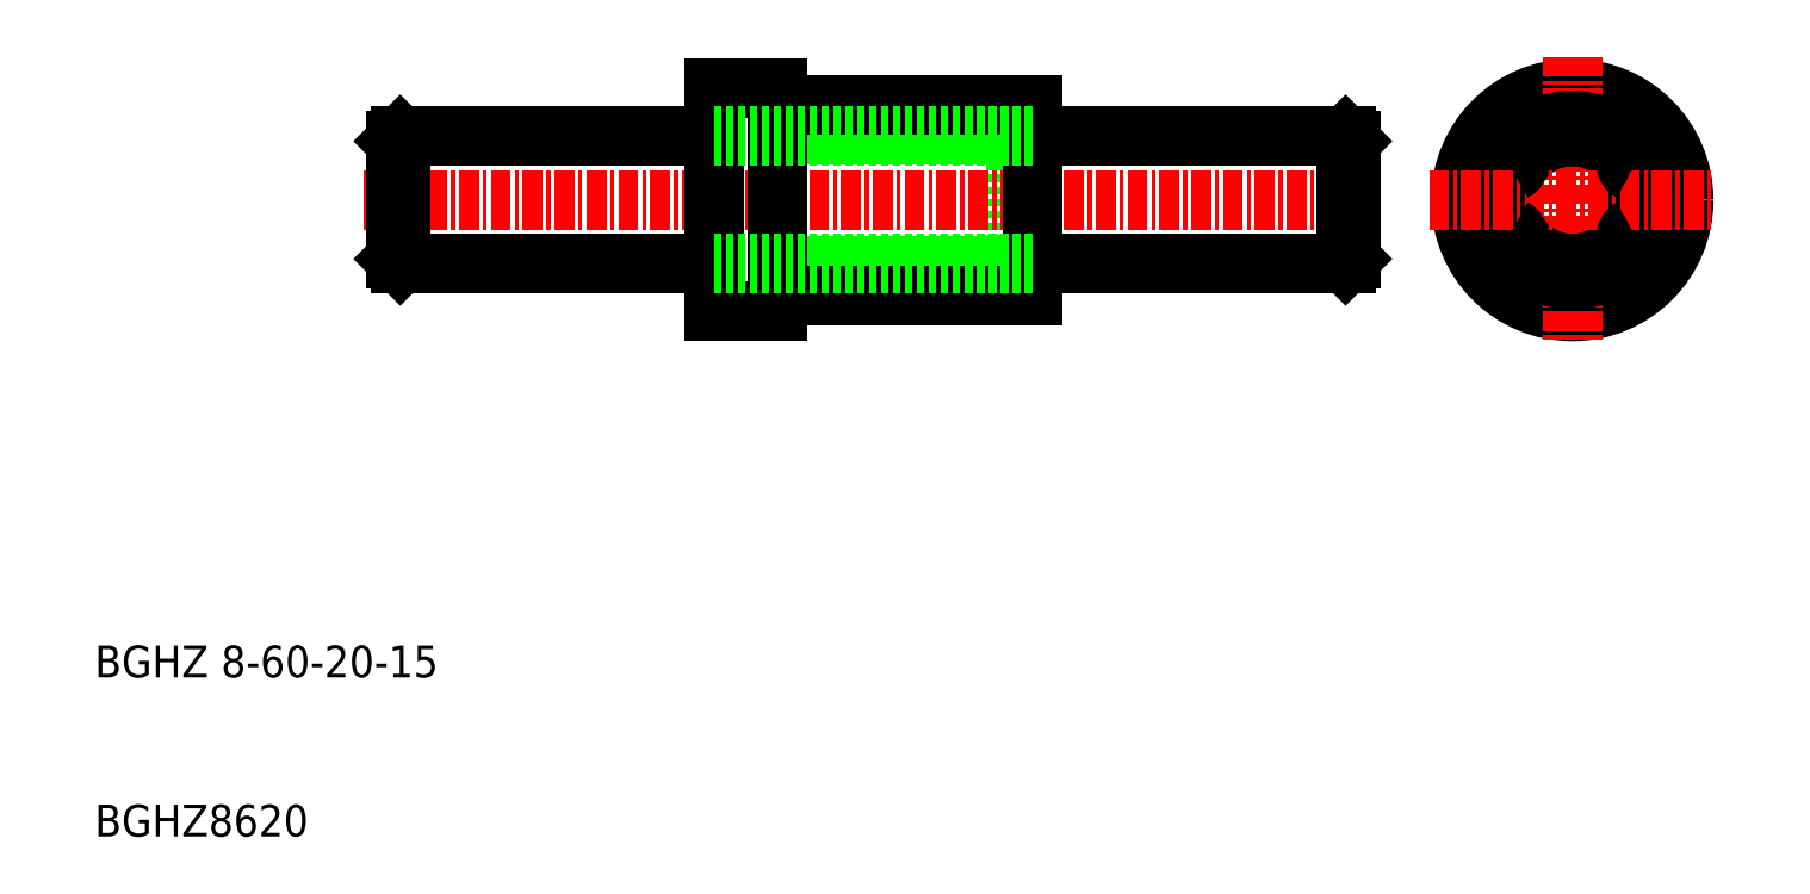
<metadata>
{"format":"dxf","ext":"dxf","renderer":"ezdxf+matplotlib","layout":"modelspace","background":"white","min_lineweight":24,"dpi":150}
</metadata>
<code>
0
SECTION
2
ENTITIES
0
LINE
8
0
10
429.5
20
597.2
30
0
11
449.5
21
597.2
31
0
0
LINE
8
0
10
429.5
20
587.2
30
0
11
449.5
21
587.2
31
0
0
LINE
8
0
10
433.5
20
597.1
30
0
11
448.5
21
597.1
31
0
0
LINE
8
0
10
433.5
20
596.3
30
0
11
448.5
21
596.3
31
0
0
LINE
8
0
10
433.5
20
587.3
30
0
11
448.5
21
587.3
31
0
0
LINE
8
0
10
433.5
20
588.1
30
0
11
448.5
21
588.1
31
0
0
LINE
8
0
10
448.5
20
587.3
30
0
11
448.5
21
597.1
31
0
0
LINE
8
0
10
433.5
20
586.2
30
0
11
449.5
21
586.2
31
0
0
LINE
8
0
10
433.5
20
598.2
30
0
11
449.5
21
598.2
31
0
0
LINE
8
CENTER
10
407.5
20
592.2
30
0
11
471.5
21
592.2
31
0
0
TEXT
8
0
10
390.6
20
562.2
30
0
40
2
1
BGHZ 8-60-20-15
0
TEXT
8
0
10
390.6
20
552.2
30
0
40
2
1
BGHZ8620
0
LINE
8
0
10
409.8
20
588.2
30
0
11
429.5
21
588.2
31
0
0
LINE
8
0
10
409.8
20
596.2
30
0
11
429.5
21
596.2
31
0
0
LINE
8
0
10
429.5
20
599.2
30
0
11
429.5
21
585.2
31
0
0
LINE
8
0
10
429.5
20
585.2
30
0
11
433.5
21
585.2
31
0
0
LINE
8
0
10
433.5
20
585.2
30
0
11
433.5
21
599.2
31
0
0
LINE
8
0
10
429.5
20
599.2
30
0
11
433.5
21
599.2
31
0
0
CIRCLE
8
0
10
483.5
20
592.2
30
0
40
7
0
CIRCLE
8
0
10
483.5
20
592.2
30
0
40
6
0
LINE
8
CENTER
10
483.5
20
601.2
30
0
11
483.5
21
583.2
31
0
0
LINE
8
0
10
469.2
20
588.2
30
0
11
449.5
21
588.2
31
0
0
LINE
8
0
10
469.2
20
596.2
30
0
11
449.5
21
596.2
31
0
0
LINE
8
0
10
449.5
20
598.2
30
0
11
449.5
21
586.2
31
0
0
CIRCLE
8
0
10
483.5
20
592.2
30
0
40
4
0
CIRCLE
8
0
10
483.5
20
592.2
30
0
40
4.1
0
CIRCLE
8
0
10
483.5
20
592.2
30
0
40
5
0
CIRCLE
8
0
10
483.5
20
592.2
30
0
40
4.9
0
LINE
8
CENTER
10
474.5
20
592.2
30
0
11
492.5
21
592.2
31
0
0
ARC
8
0
10
479.6
20
589.9
30
0
40
0.5
50
171.3
51
248.7
0
ARC
8
0
10
479.6
20
589.9
30
0
40
0.5
50
355.1
51
64.92
0
ARC
8
0
10
479.6
20
594.4
30
0
40
0.5
50
111.3
51
188.7
0
ARC
8
0
10
479.6
20
594.4
30
0
40
0.5
50
295.1
51
4.915
0
ARC
8
0
10
483.5
20
587.7
30
0
40
0.5
50
231.3
51
308.7
0
ARC
8
0
10
483.5
20
587.7
30
0
40
0.5
50
55.08
51
124.9
0
ARC
8
0
10
487.4
20
589.9
30
0
40
0.5
50
291.3
51
8.739
0
ARC
8
0
10
487.4
20
589.9
30
0
40
0.5
50
115.1
51
184.9
0
ARC
8
0
10
483.5
20
596.7
30
0
40
0.5
50
51.26
51
128.7
0
ARC
8
0
10
483.5
20
596.7
30
0
40
0.5
50
235.1
51
304.9
0
ARC
8
0
10
487.4
20
594.4
30
0
40
0.5
50
351.3
51
68.74
0
ARC
8
0
10
487.4
20
594.4
30
0
40
0.5
50
175.1
51
244.9
0
LINE
8
0
10
409.8
20
596.2
30
0
11
409.8
21
588.2
31
0
0
LINE
8
0
10
409.5
20
588.5
30
0
11
409.8
21
588.2
31
0
0
LINE
8
0
10
409.5
20
588.5
30
0
11
409.5
21
595.9
31
0
0
LINE
8
0
10
409.8
20
596.2
30
0
11
409.5
21
595.9
31
0
0
LINE
8
0
10
469.2
20
596.2
30
0
11
469.2
21
588.2
31
0
0
LINE
8
0
10
469.5
20
588.5
30
0
11
469.2
21
588.2
31
0
0
LINE
8
0
10
469.5
20
588.5
30
0
11
469.5
21
595.9
31
0
0
LINE
8
0
10
469.2
20
596.2
30
0
11
469.5
21
595.9
31
0
0
LINE
8
0
10
429.5
20
596.2
30
0
11
449.5
21
596.2
31
0
0
LINE
8
0
10
429.5
20
588.2
30
0
11
449.5
21
588.2
31
0
0
ENDSEC
0
EOF

</code>
